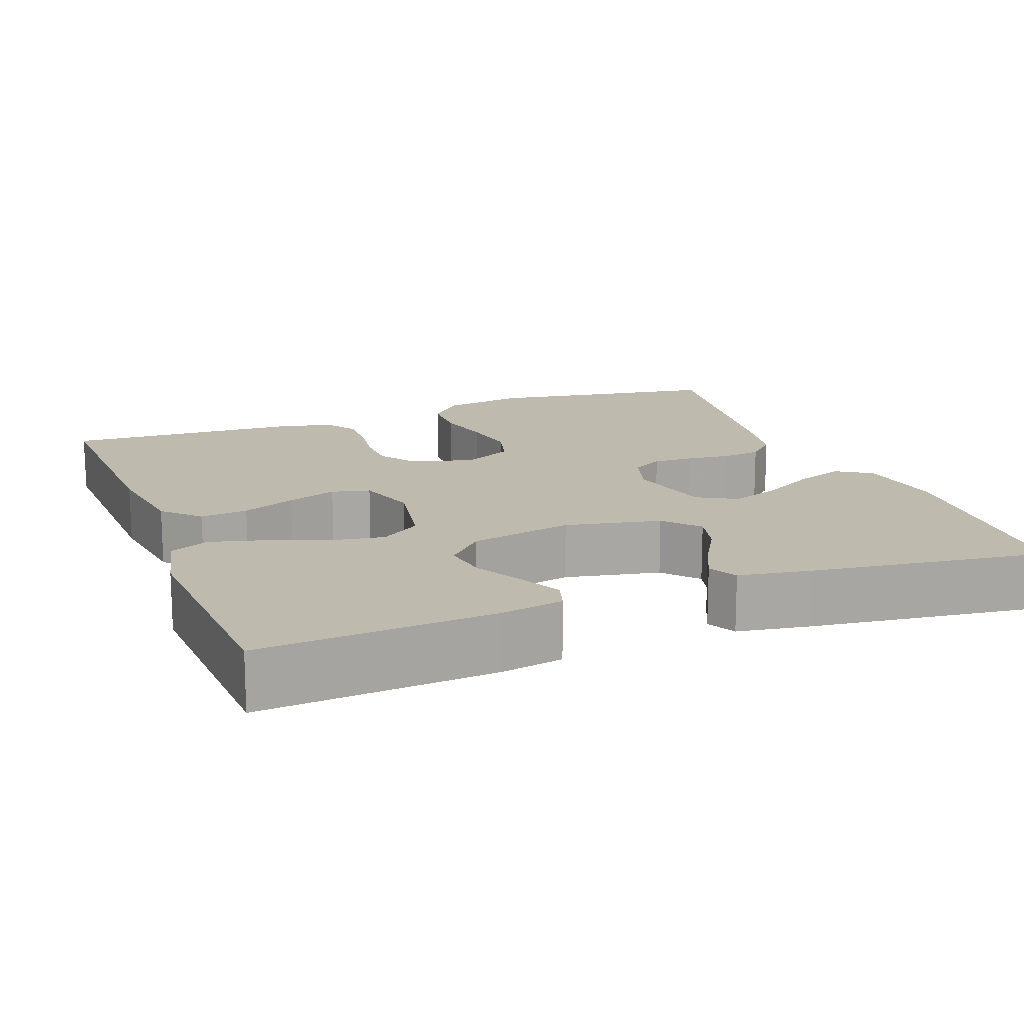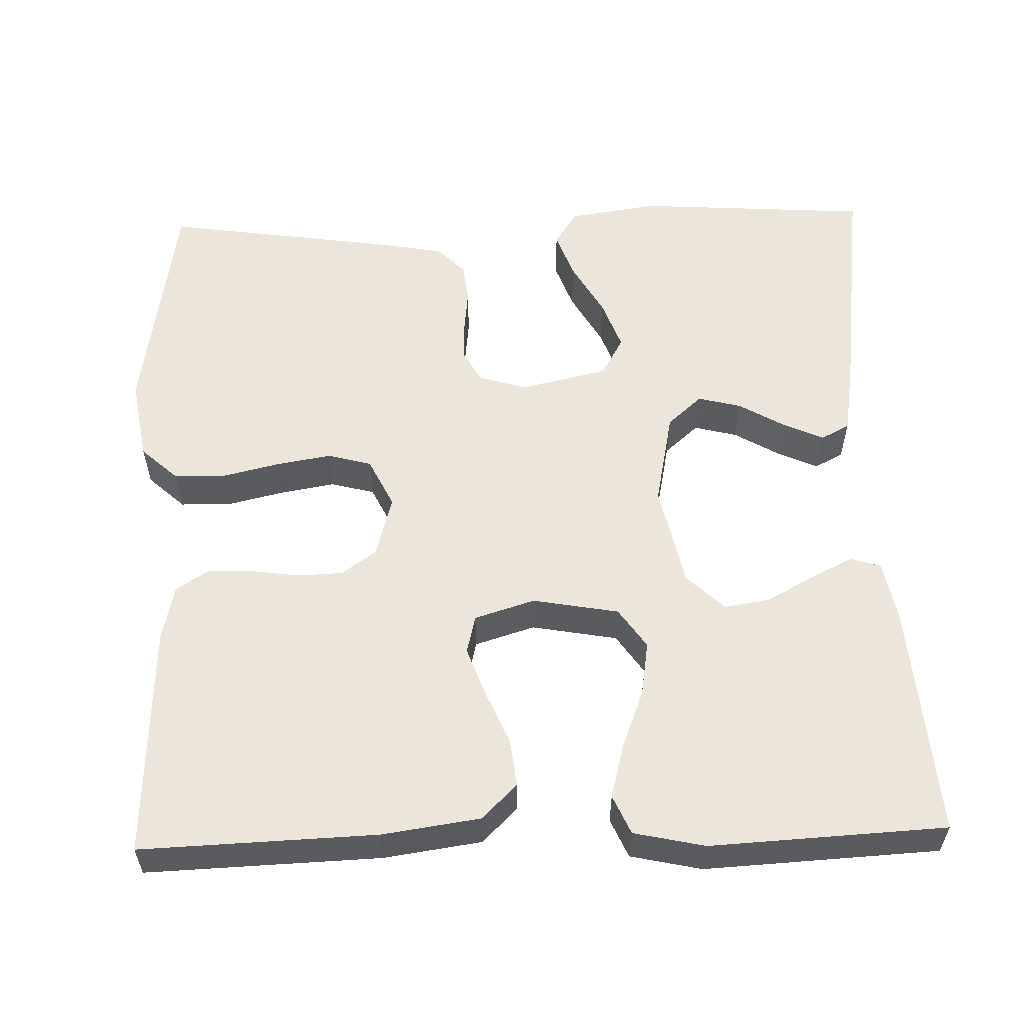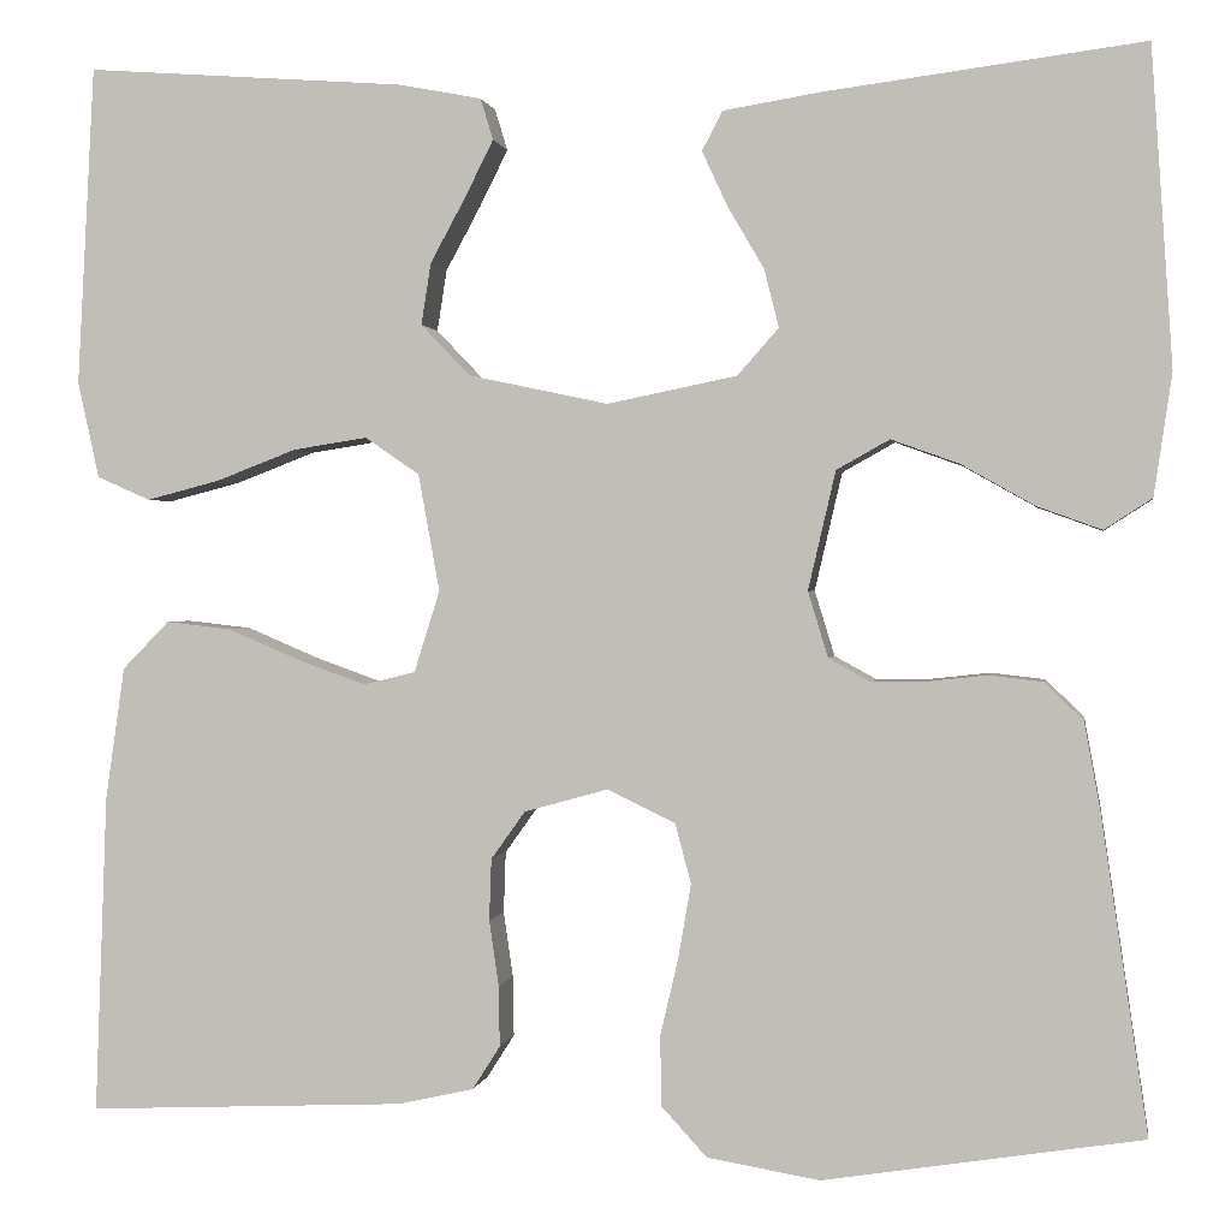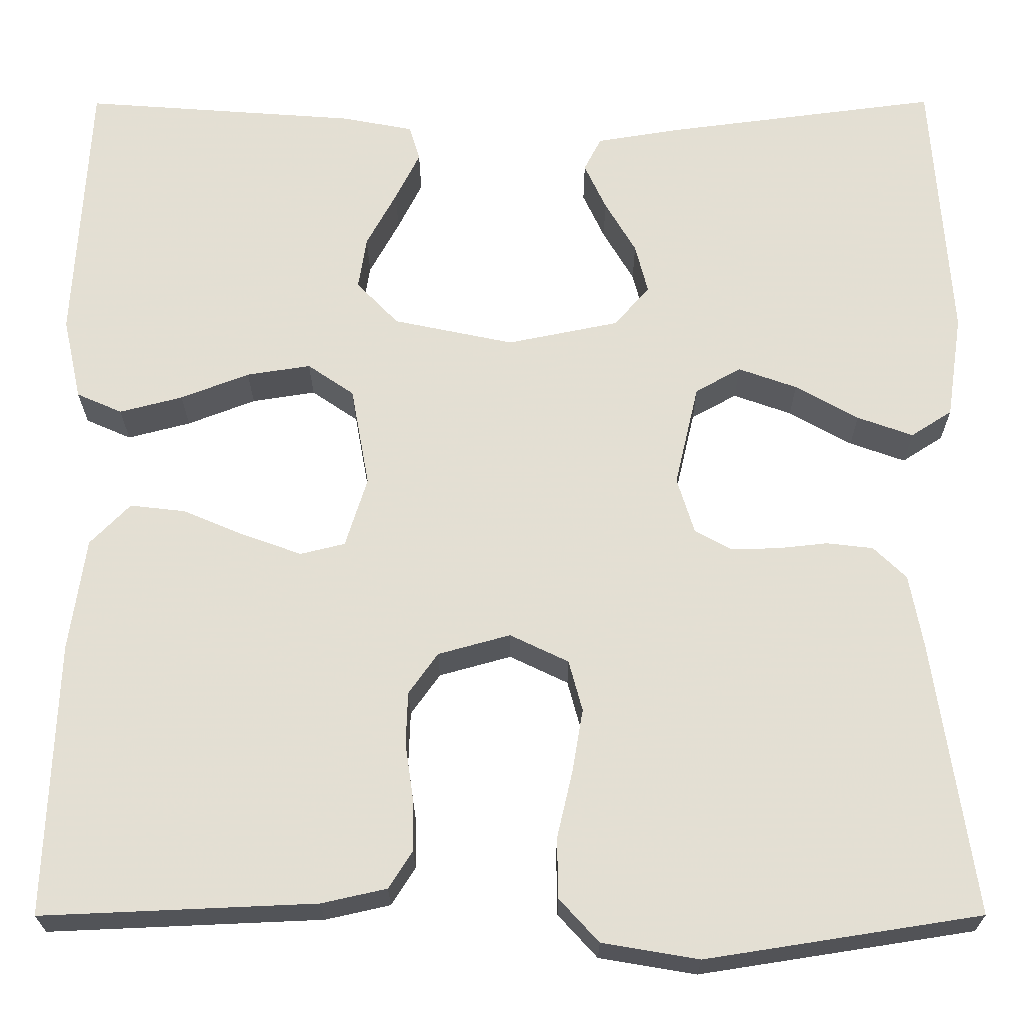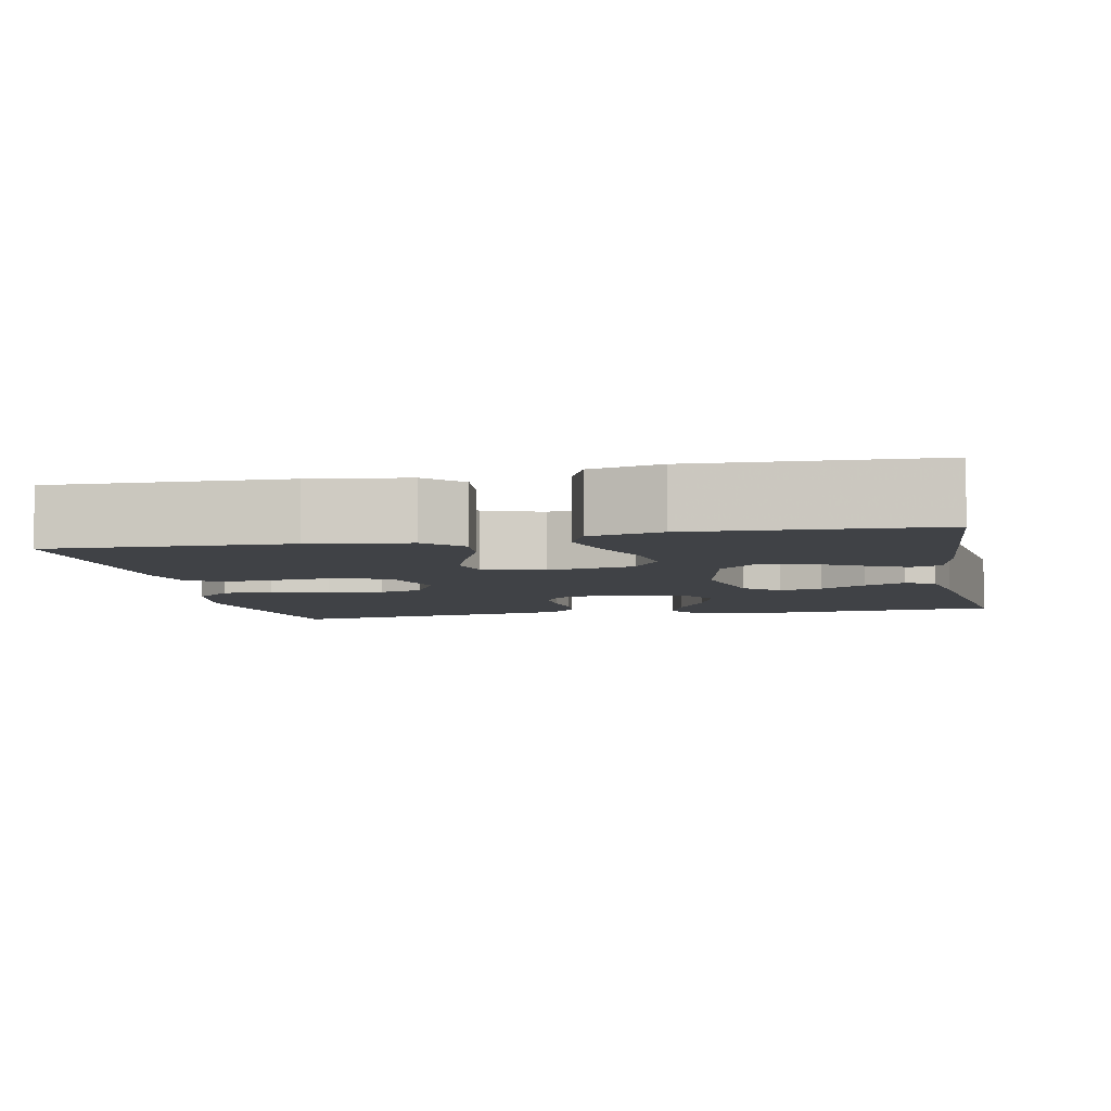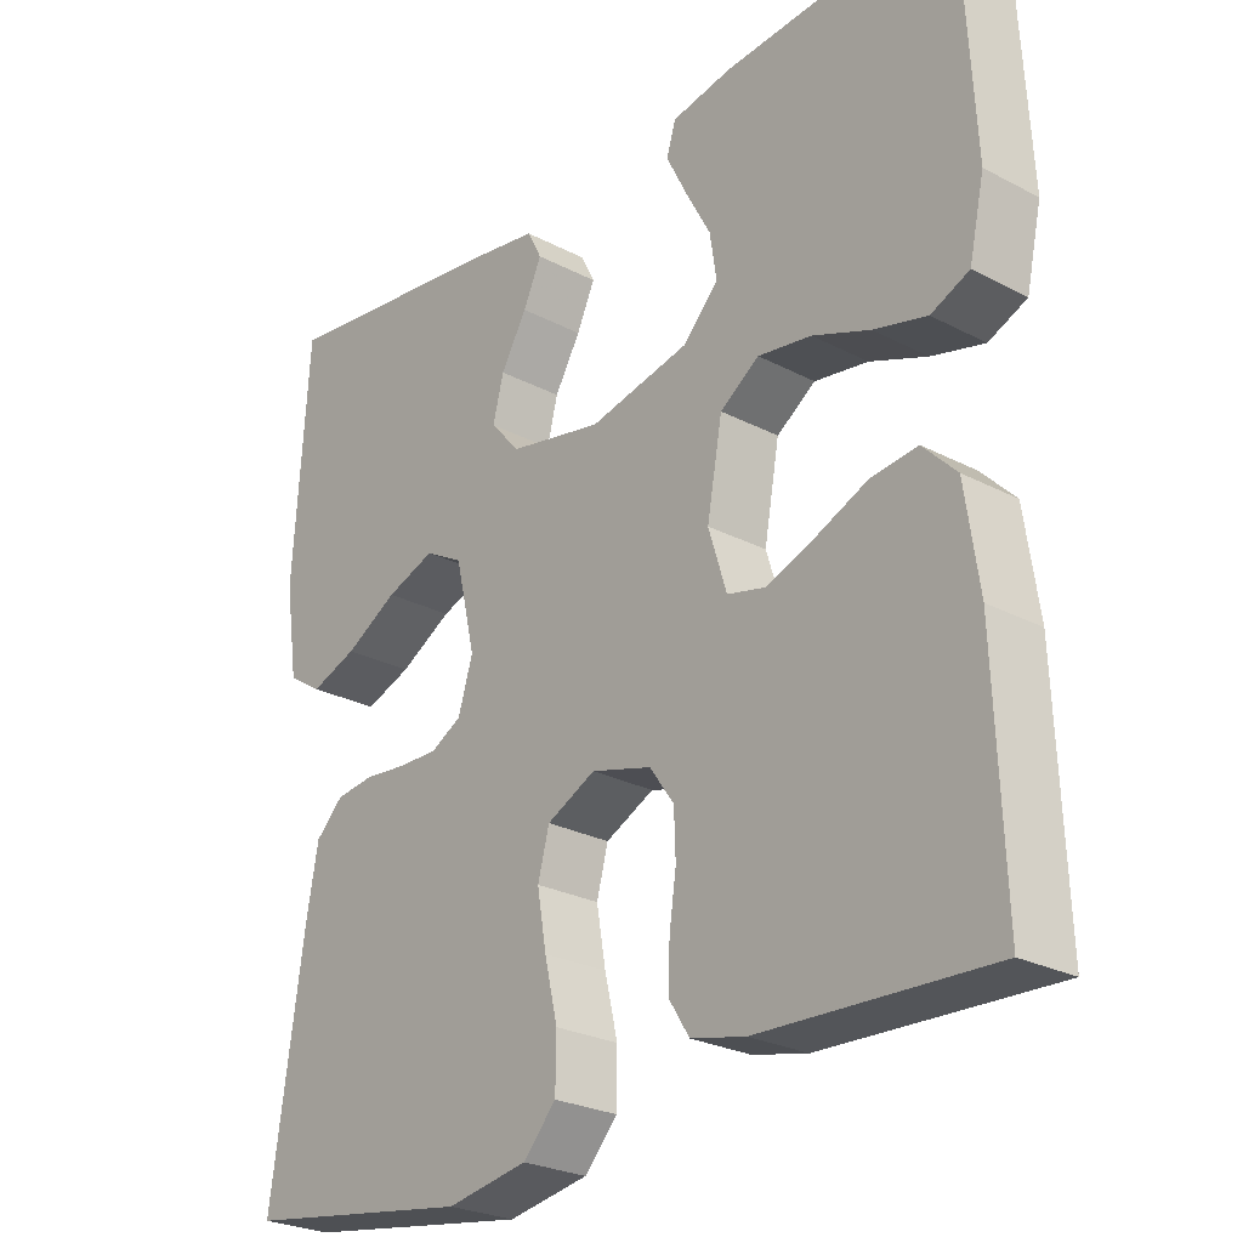
<metadata>
{"format":"obj","ext":"obj","renderer":"f3d","projection":"perspective","resolution":1024,"background":"white","views":[{"elev":15.7,"azim":-20.8,"up":"+Y"},{"elev":56.8,"azim":-91.7,"up":"+Y"},{"elev":0.8,"azim":9.1,"up":"+Z"},{"elev":-23.2,"azim":0.2,"up":"+Z"},{"elev":-6.1,"azim":-78.3,"up":"+Y"},{"elev":-25.8,"azim":-129.9,"up":"+Z"}]}
</metadata>
<code>
v -0.5 0.07 0.5
v -0.2 0.07 0.478
v -0.121 0.07 0.463
v -0.109 0.07 0.424
v -0.136 0.07 0.37
v -0.169 0.07 0.309
v -0.178 0.07 0.251
v -0.132 0.07 0.203
v 0 0.07 0.175
v 0.122 0.07 0.2
v 0.161 0.07 0.244
v 0.147 0.07 0.299
v 0.113 0.07 0.357
v 0.089 0.07 0.409
v 0.108 0.07 0.446
v 0.2 0.07 0.461
v 0.5 0.07 0.5
v 0.52 0.07 0.2
v 0.503 0.07 0.085
v 0.458 0.07 0.056
v 0.397 0.07 0.078
v 0.328 0.07 0.117
v 0.264 0.07 0.14
v 0.214 0.07 0.112
v 0.188 0.07 0
v 0.207 0.07 -0.062
v 0.247 0.07 -0.084
v 0.299 0.07 -0.083
v 0.354 0.07 -0.077
v 0.405 0.07 -0.083
v 0.441 0.07 -0.118
v 0.456 0.07 -0.2
v 0.5 0.07 -0.5
v 0.2 0.07 -0.547
v 0.094 0.07 -0.529
v 0.051 0.07 -0.482
v 0.05 0.07 -0.416
v 0.067 0.07 -0.343
v 0.079 0.07 -0.273
v 0.064 0.07 -0.217
v 0 0.07 -0.186
v -0.079 0.07 -0.208
v -0.111 0.07 -0.253
v -0.113 0.07 -0.311
v -0.104 0.07 -0.373
v -0.103 0.07 -0.43
v -0.129 0.07 -0.471
v -0.2 0.07 -0.487
v -0.5 0.07 -0.5
v -0.489 0.07 -0.2
v -0.471 0.07 -0.075
v -0.427 0.07 -0.03
v -0.366 0.07 -0.037
v -0.298 0.07 -0.066
v -0.234 0.07 -0.089
v -0.185 0.07 -0.077
v -0.161 0.07 0
v -0.181 0.07 0.11
v -0.232 0.07 0.145
v -0.302 0.07 0.134
v -0.377 0.07 0.105
v -0.446 0.07 0.087
v -0.496 0.07 0.109
v -0.516 0.07 0.2
v -0.5 0 0.5
v -0.2 0 0.478
v -0.121 0 0.463
v -0.109 0 0.424
v -0.136 0 0.37
v -0.169 0 0.309
v -0.178 0 0.251
v -0.132 0 0.203
v 0 0 0.175
v 0.122 0 0.2
v 0.161 0 0.244
v 0.147 0 0.299
v 0.113 0 0.357
v 0.089 0 0.409
v 0.108 0 0.446
v 0.2 0 0.461
v 0.5 0 0.5
v 0.52 0 0.2
v 0.503 0 0.085
v 0.458 0 0.056
v 0.397 0 0.078
v 0.328 0 0.117
v 0.264 0 0.14
v 0.214 0 0.112
v 0.188 0 0
v 0.207 0 -0.062
v 0.247 0 -0.084
v 0.299 0 -0.083
v 0.354 0 -0.077
v 0.405 0 -0.083
v 0.441 0 -0.118
v 0.456 0 -0.2
v 0.5 0 -0.5
v 0.2 0 -0.547
v 0.094 0 -0.529
v 0.051 0 -0.482
v 0.05 0 -0.416
v 0.067 0 -0.343
v 0.079 0 -0.273
v 0.064 0 -0.217
v 0 0 -0.186
v -0.079 0 -0.208
v -0.111 0 -0.253
v -0.113 0 -0.311
v -0.104 0 -0.373
v -0.103 0 -0.43
v -0.129 0 -0.471
v -0.2 0 -0.487
v -0.5 0 -0.5
v -0.489 0 -0.2
v -0.471 0 -0.075
v -0.427 0 -0.03
v -0.366 0 -0.037
v -0.298 0 -0.066
v -0.234 0 -0.089
v -0.185 0 -0.077
v -0.161 0 0
v -0.181 0 0.11
v -0.232 0 0.145
v -0.302 0 0.134
v -0.377 0 0.105
v -0.446 0 0.087
v -0.496 0 0.109
v -0.516 0 0.2
f 4 5 6
f 3 4 6
f 2 3 6
f 1 2 6
f 64 1 6
f 63 64 6
f 62 63 6
f 61 62 6
f 60 61 6
f 59 60 6 7
f 58 59 7 8
f 57 58 8 9
f 56 57 9 10
f 52 53 54
f 51 52 54
f 50 51 54
f 49 50 54
f 48 49 54
f 47 48 54
f 46 47 54
f 45 46 54
f 44 45 54
f 43 44 54 55
f 42 43 55 56
f 36 37 38
f 35 36 38
f 34 35 38
f 33 34 38
f 32 33 38
f 31 32 38
f 30 31 38
f 29 30 38
f 28 29 38
f 27 28 38 39
f 26 27 39 40
f 20 21 22
f 19 20 22
f 18 19 22
f 17 18 22
f 16 17 22
f 15 16 22
f 14 15 22
f 13 14 22
f 12 13 22
f 11 12 22 23
f 10 11 23 24
f 10 24 25
f 56 10 25
f 42 56 25
f 41 42 25
f 25 26 40 41
f 70 69 68
f 70 68 67
f 70 67 66
f 70 66 65
f 70 65 128
f 70 128 127
f 70 127 126
f 70 126 125
f 70 125 124
f 71 70 124 123
f 72 71 123 122
f 73 72 122 121
f 74 73 121 120
f 118 117 116
f 118 116 115
f 118 115 114
f 118 114 113
f 118 113 112
f 118 112 111
f 118 111 110
f 118 110 109
f 118 109 108
f 119 118 108 107
f 120 119 107 106
f 102 101 100
f 102 100 99
f 102 99 98
f 102 98 97
f 102 97 96
f 102 96 95
f 102 95 94
f 102 94 93
f 102 93 92
f 103 102 92 91
f 104 103 91 90
f 86 85 84
f 86 84 83
f 86 83 82
f 86 82 81
f 86 81 80
f 86 80 79
f 86 79 78
f 86 78 77
f 86 77 76
f 87 86 76 75
f 88 87 75 74
f 89 88 74
f 89 74 120
f 89 120 106
f 89 106 105
f 105 104 90 89
f 1 65 66 2
f 2 66 67 3
f 3 67 68 4
f 4 68 69 5
f 5 69 70 6
f 6 70 71 7
f 7 71 72 8
f 8 72 73 9
f 9 73 74 10
f 10 74 75 11
f 11 75 76 12
f 12 76 77 13
f 13 77 78 14
f 14 78 79 15
f 15 79 80 16
f 16 80 81 17
f 17 81 82 18
f 18 82 83 19
f 19 83 84 20
f 20 84 85 21
f 21 85 86 22
f 22 86 87 23
f 23 87 88 24
f 24 88 89 25
f 25 89 90 26
f 26 90 91 27
f 27 91 92 28
f 28 92 93 29
f 29 93 94 30
f 30 94 95 31
f 31 95 96 32
f 32 96 97 33
f 33 97 98 34
f 34 98 99 35
f 35 99 100 36
f 36 100 101 37
f 37 101 102 38
f 38 102 103 39
f 39 103 104 40
f 40 104 105 41
f 41 105 106 42
f 42 106 107 43
f 43 107 108 44
f 44 108 109 45
f 45 109 110 46
f 46 110 111 47
f 47 111 112 48
f 48 112 113 49
f 49 113 114 50
f 50 114 115 51
f 51 115 116 52
f 52 116 117 53
f 53 117 118 54
f 54 118 119 55
f 55 119 120 56
f 56 120 121 57
f 57 121 122 58
f 58 122 123 59
f 59 123 124 60
f 60 124 125 61
f 61 125 126 62
f 62 126 127 63
f 63 127 128 64
f 64 128 65 1

</code>
